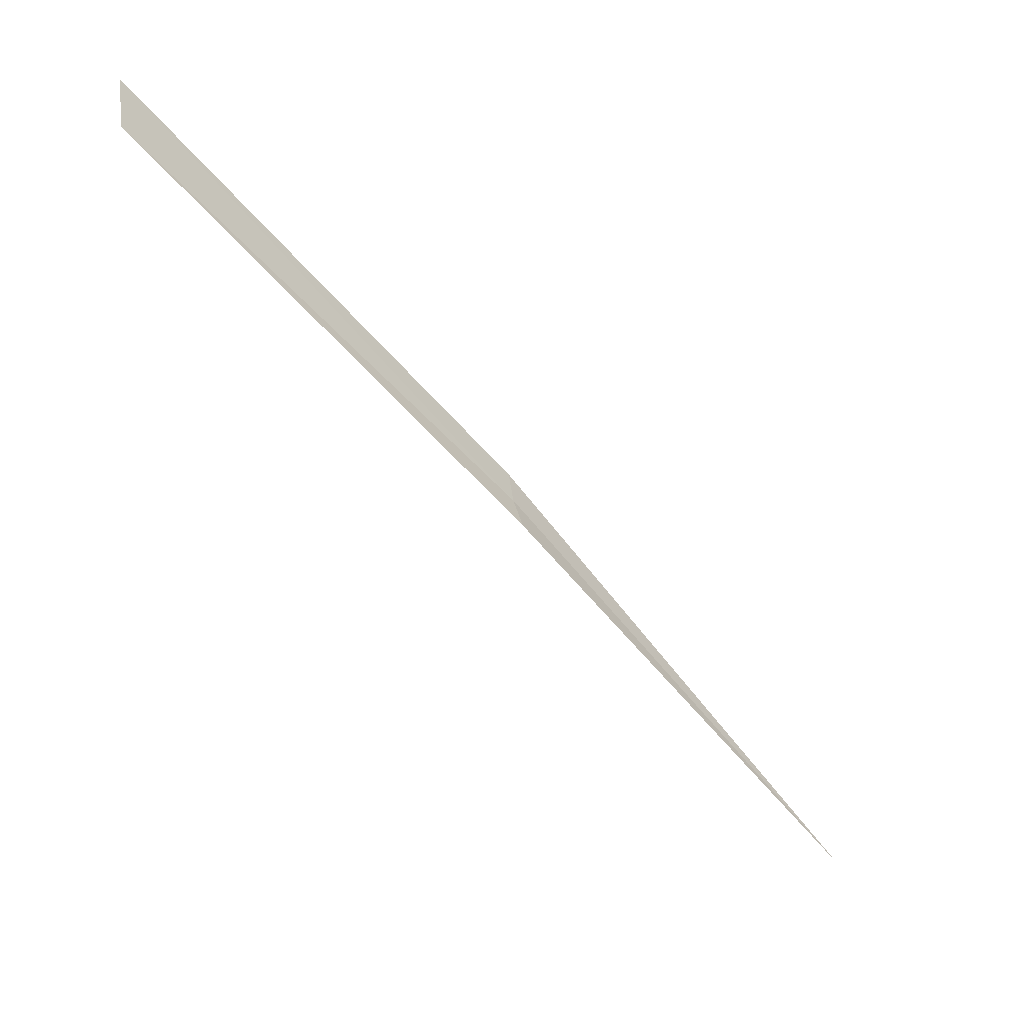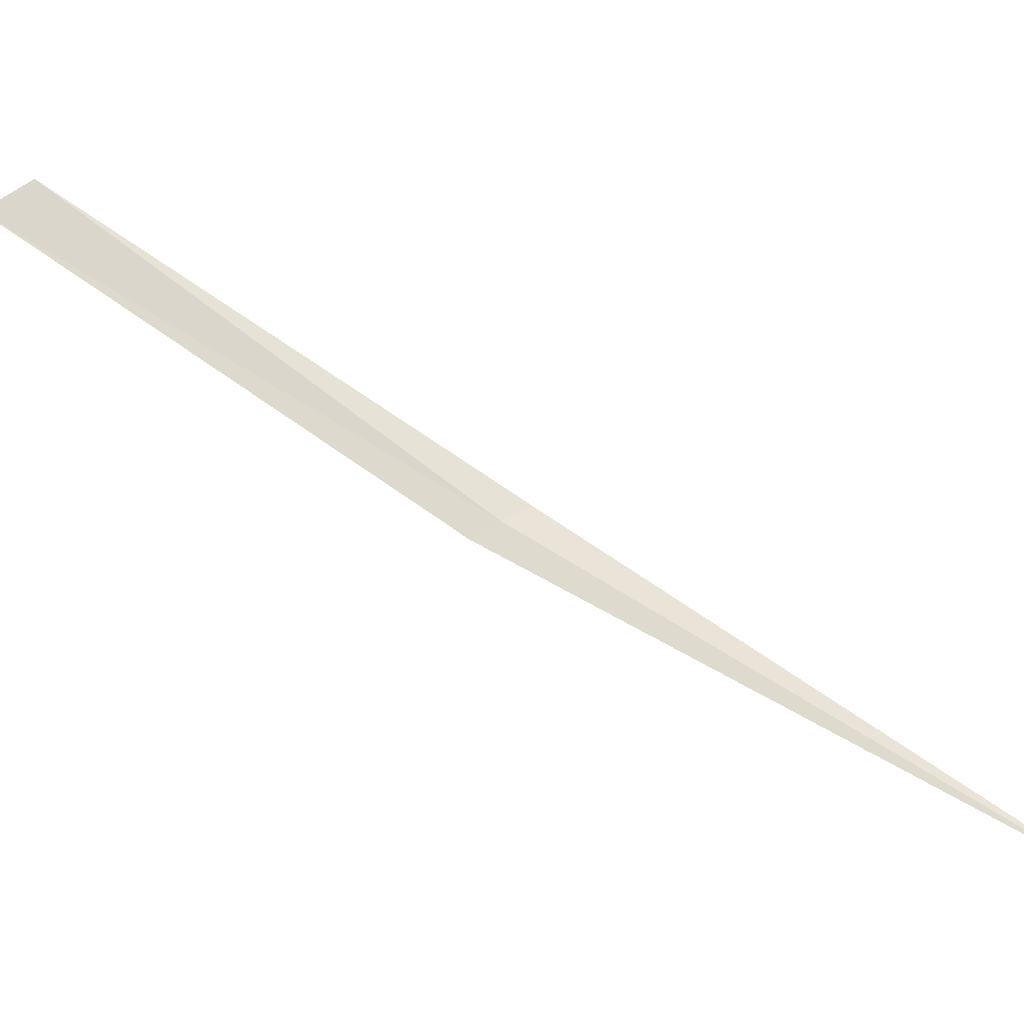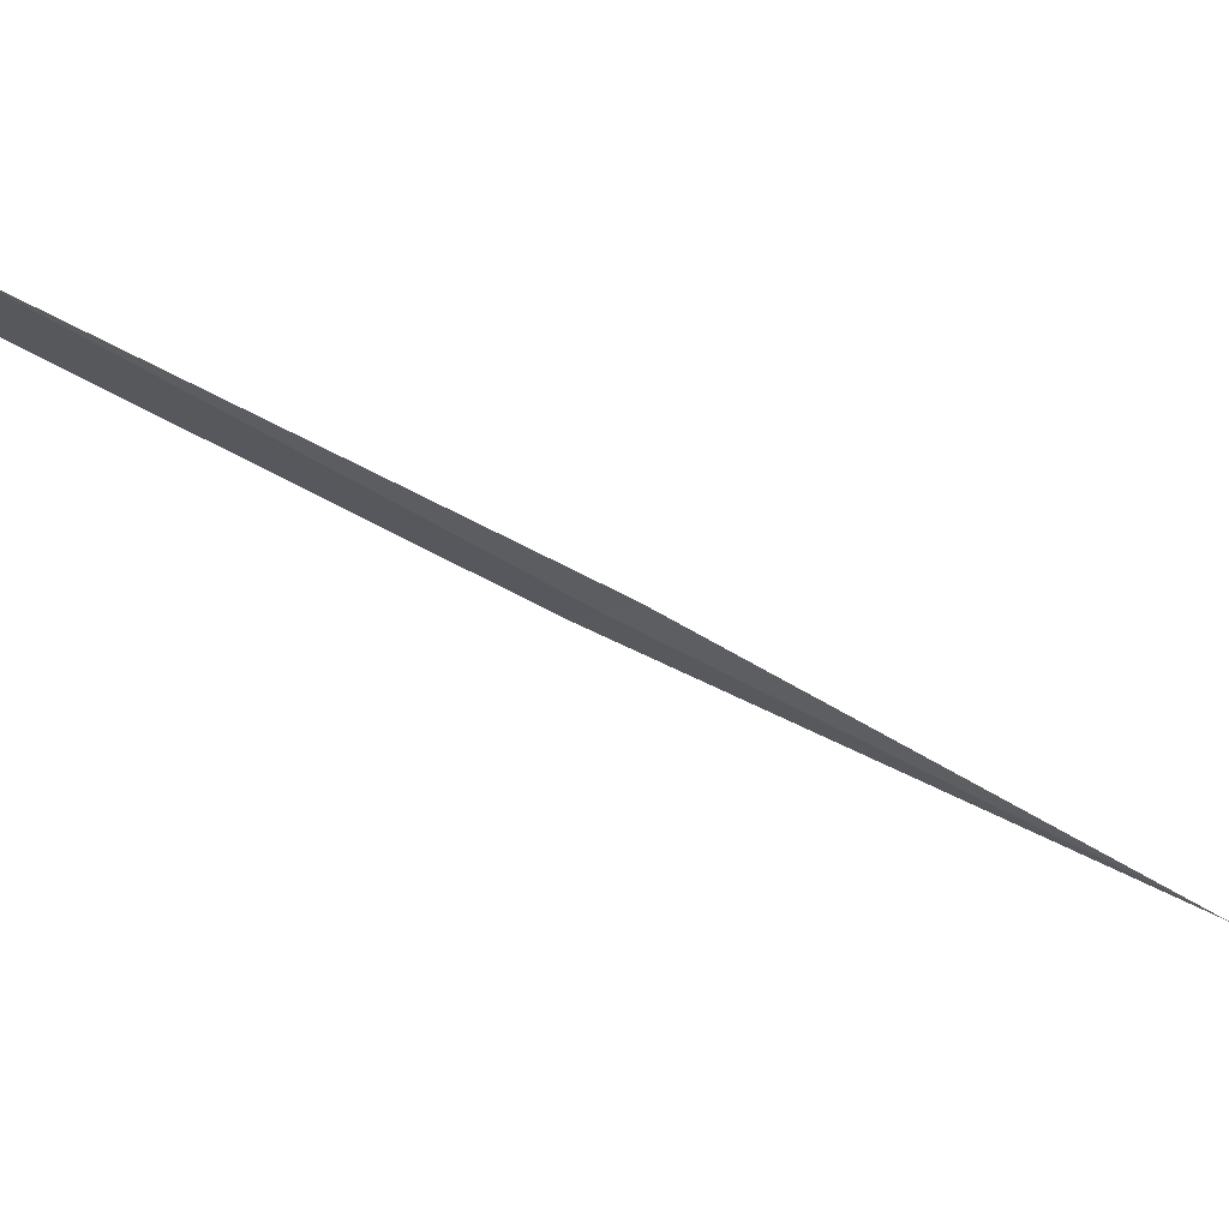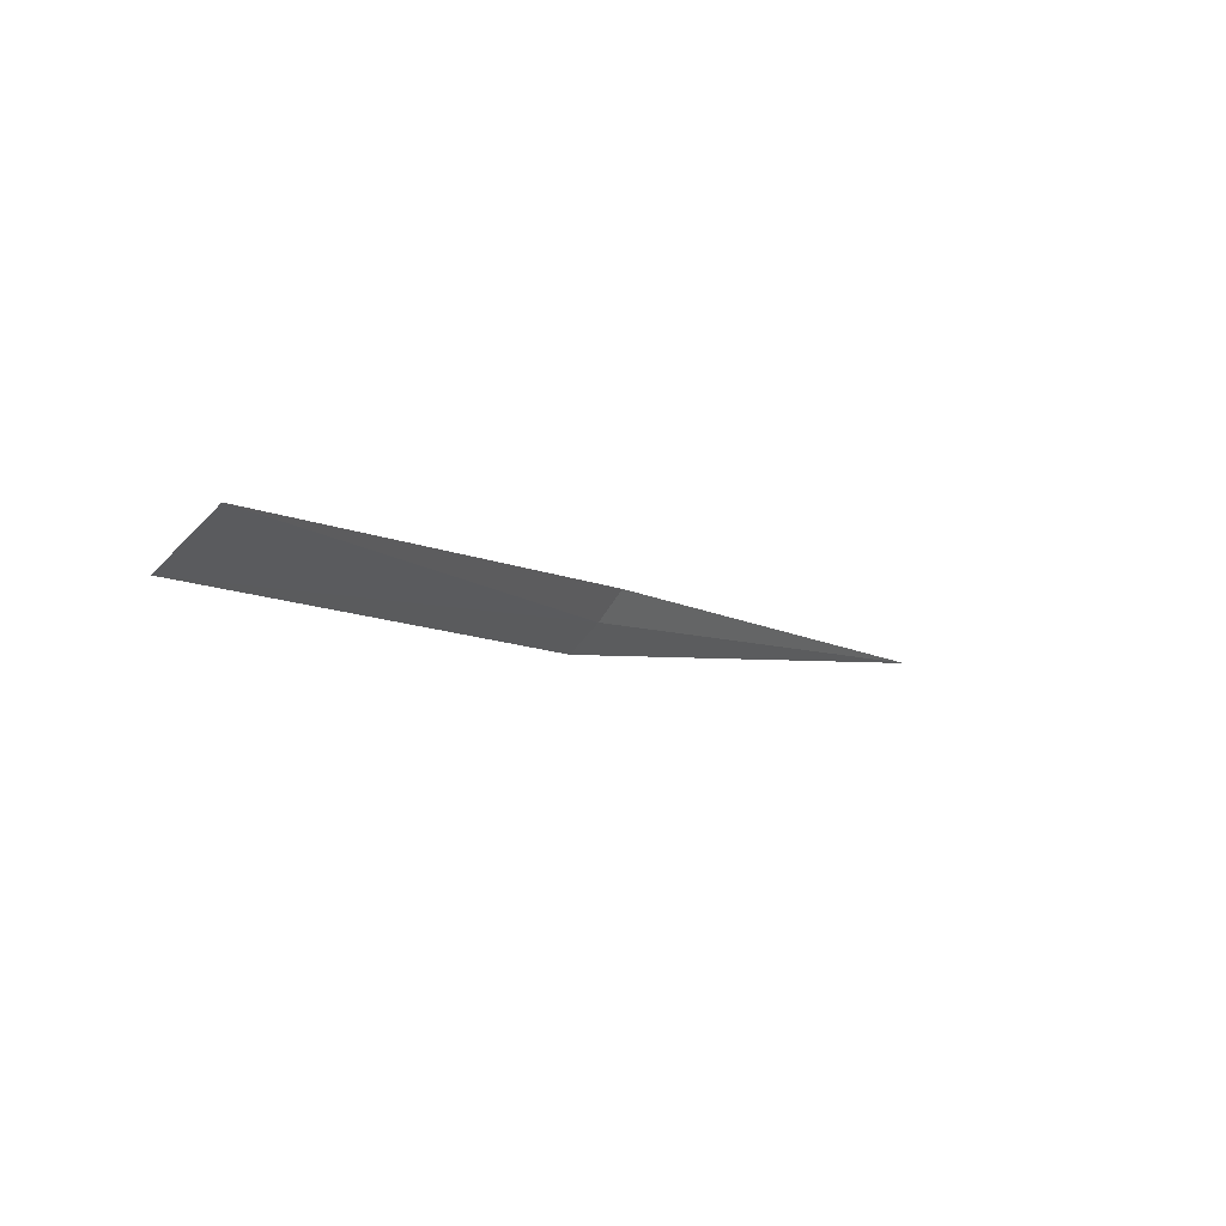
<metadata>
{"format":"obj","ext":"obj","renderer":"f3d","projection":"perspective","resolution":1024,"background":"white","views":[{"elev":1.4,"azim":-164.6,"up":"+Z"},{"elev":-33.2,"azim":121.0,"up":"+Y"},{"elev":45.8,"azim":127.6,"up":"+Y"},{"elev":33.9,"azim":67.6,"up":"+Y"}]}
</metadata>
<code>
v 13.05 88.66 1.376
v 13.08 88.61 1.464
v 12.1 87.56 1.127e-06
v 14.01 89.7 2.675
v 13.01 88.71 1.293
v 13.96 89.8 2.514
f 1 2 3
f 1 4 2
f 1 3 5
f 1 5 6
f 1 6 4

</code>
